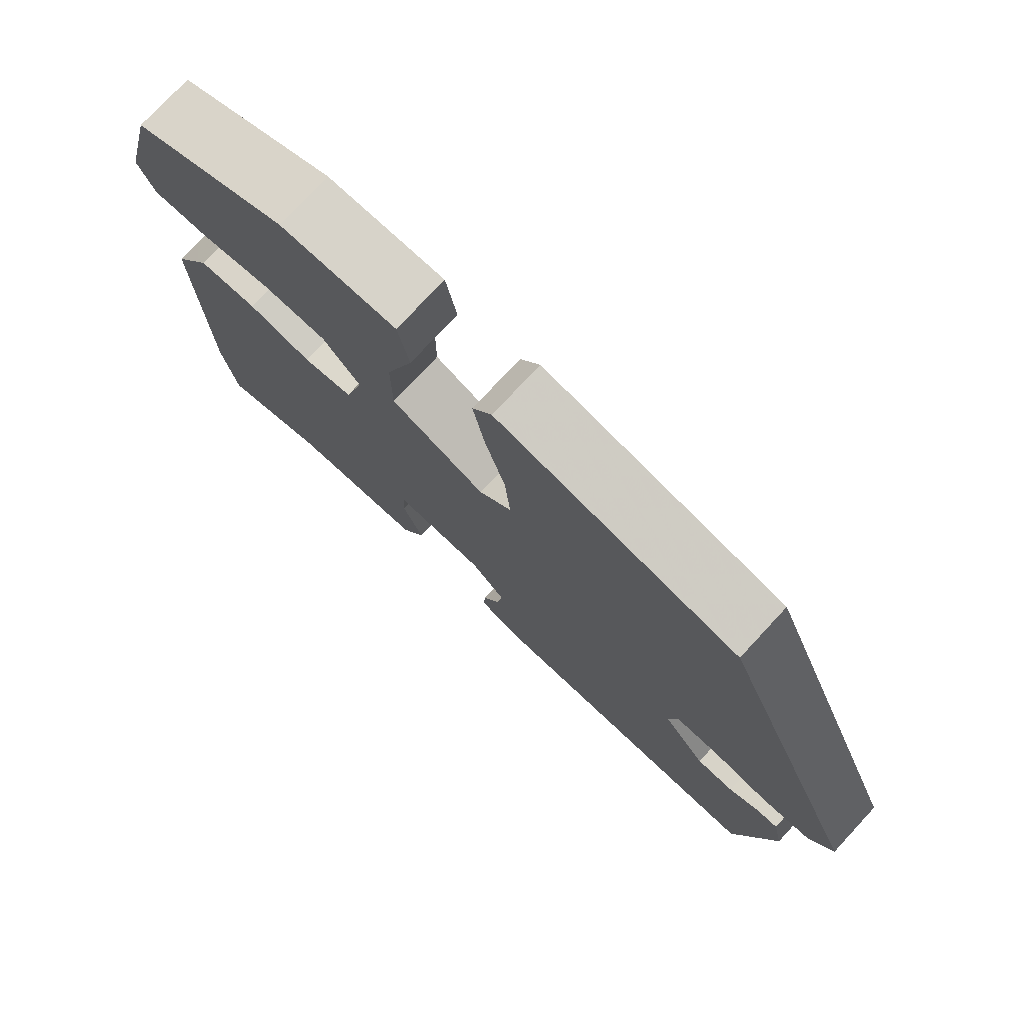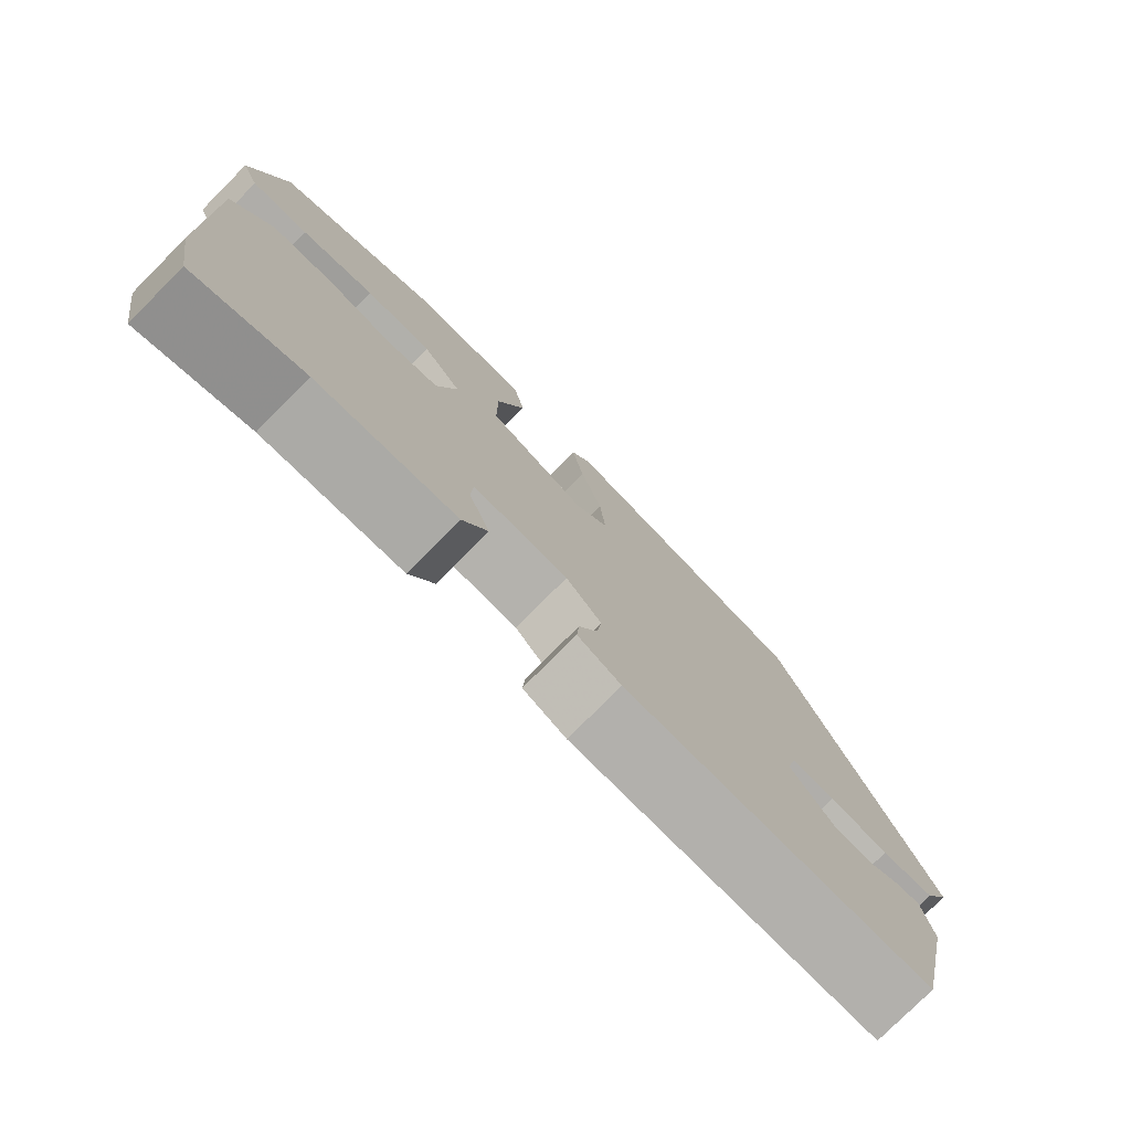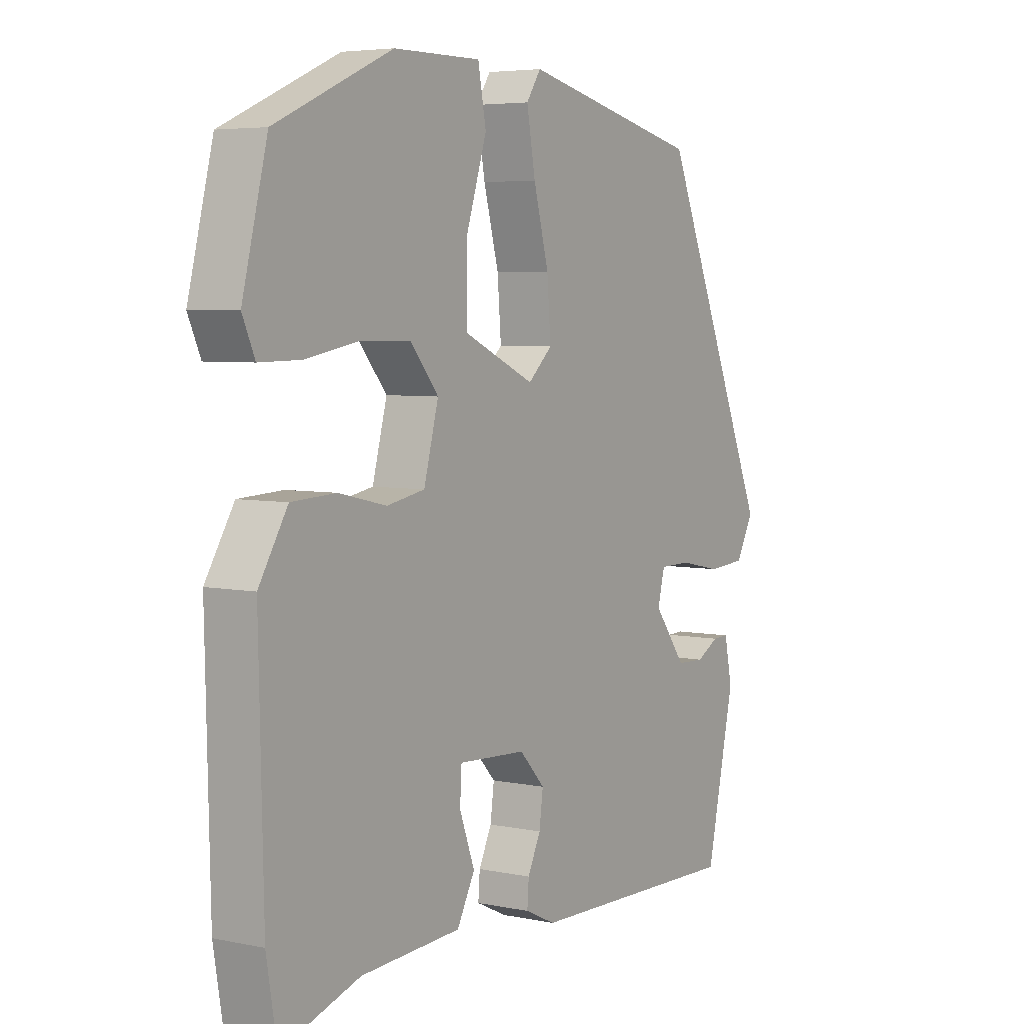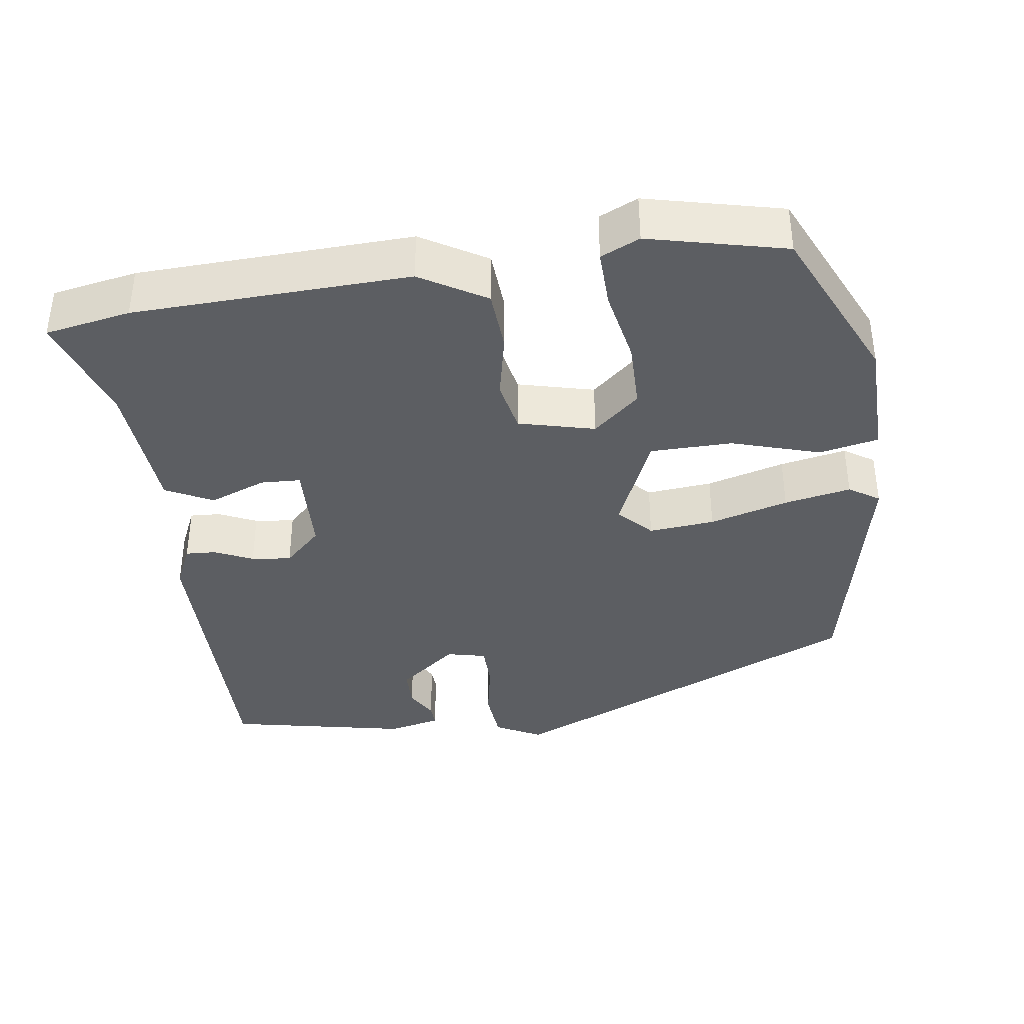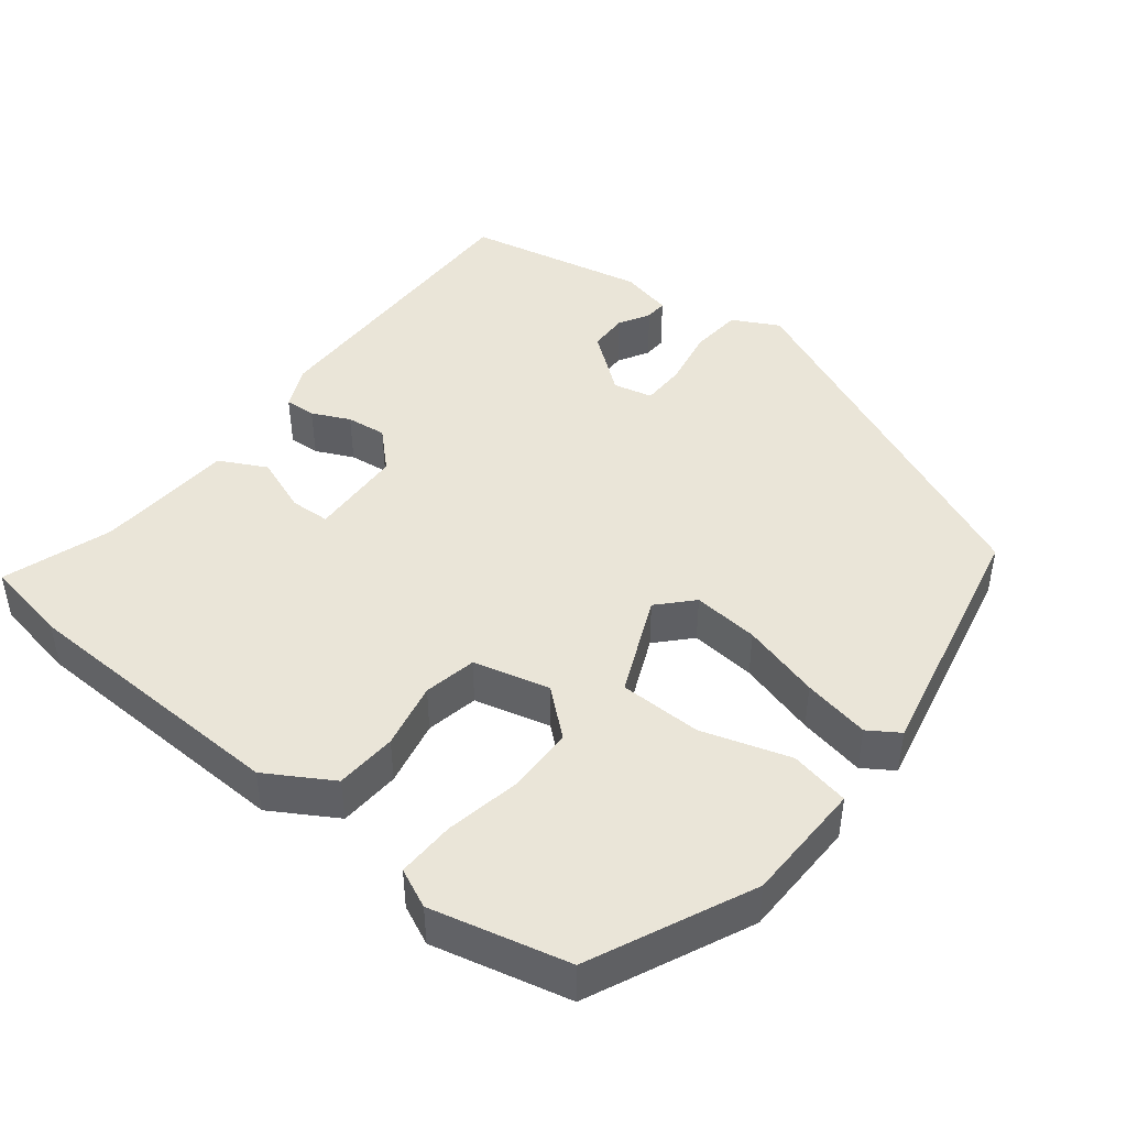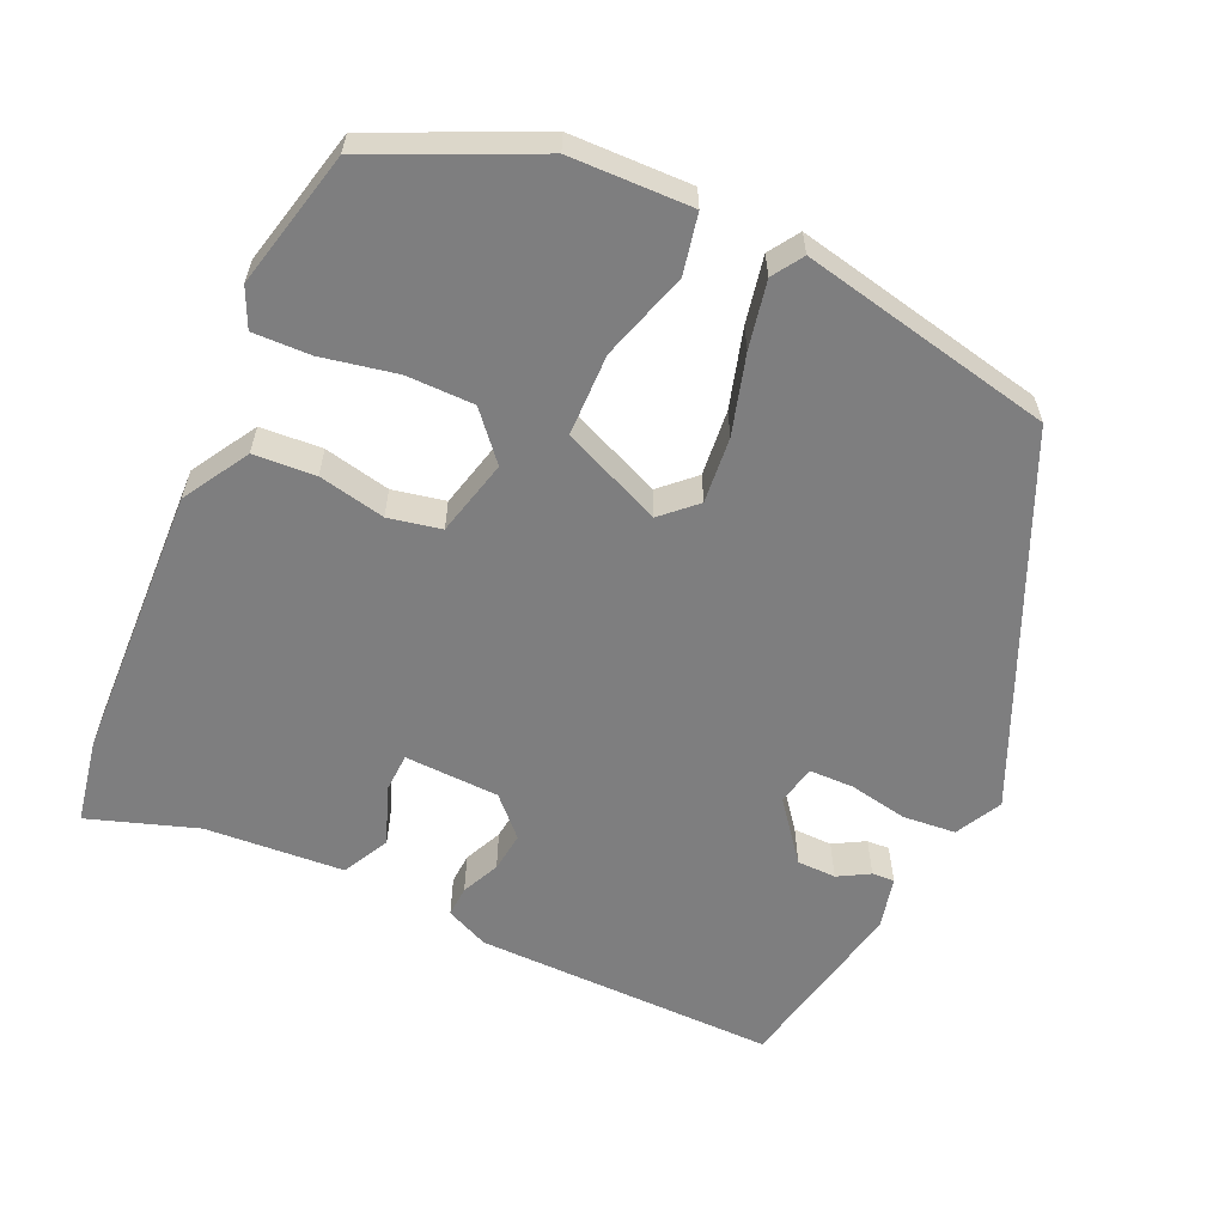
<metadata>
{"format":"obj","ext":"obj","renderer":"f3d","projection":"perspective","resolution":1024,"background":"white","views":[{"elev":76.2,"azim":42.9,"up":"+Z"},{"elev":-77.7,"azim":-44.9,"up":"+Z"},{"elev":5.1,"azim":-57.1,"up":"+Z"},{"elev":-38.2,"azim":-81.1,"up":"+Y"},{"elev":44.8,"azim":-51.0,"up":"+Y"},{"elev":-59.4,"azim":-23.5,"up":"+Y"}]}
</metadata>
<code>
v -0.501 0.07 0.438
v -0.286 0.07 0.533
v -0.125 0.07 0.534
v -0.11 0.07 0.455
v -0.148 0.07 0.338
v -0.148 0.07 0.229
v -0.017 0.07 0.17
v 0.028 0.07 0.211
v 0.021 0.07 0.299
v -0.007 0.07 0.404
v -0.023 0.07 0.493
v 0.004 0.07 0.533
v 0.338 0.07 0.457
v 0.544 0.07 -0.027
v 0.511 0.07 -0.088
v 0.441 0.07 -0.093
v 0.363 0.07 -0.077
v 0.304 0.07 -0.077
v 0.291 0.07 -0.129
v 0.351 0.07 -0.208
v 0.403 0.07 -0.21
v 0.445 0.07 -0.187
v 0.475 0.07 -0.186
v 0.49 0.07 -0.256
v 0.437 0.07 -0.496
v 0.035 0.07 -0.485
v -0.022 0.07 -0.458
v -0.019 0.07 -0.417
v 0.005 0.07 -0.367
v 0.012 0.07 -0.314
v -0.035 0.07 -0.264
v -0.161 0.07 -0.257
v -0.164 0.07 -0.31
v -0.136 0.07 -0.386
v -0.169 0.07 -0.448
v -0.354 0.07 -0.458
v -0.499 0.07 -0.504
v -0.518 0.07 -0.39
v -0.526 0.07 -0.024
v -0.473 0.07 0.062
v -0.391 0.07 0.066
v -0.303 0.07 0.046
v -0.233 0.07 0.059
v -0.206 0.07 0.16
v -0.258 0.07 0.222
v -0.348 0.07 0.224
v -0.447 0.07 0.206
v -0.524 0.07 0.205
v -0.547 0.07 0.257
v -0.501 0 0.438
v -0.286 0 0.533
v -0.125 0 0.534
v -0.11 0 0.455
v -0.148 0 0.338
v -0.148 0 0.229
v -0.017 0 0.17
v 0.028 0 0.211
v 0.021 0 0.299
v -0.007 0 0.404
v -0.023 0 0.493
v 0.004 0 0.533
v 0.338 0 0.457
v 0.544 0 -0.027
v 0.511 0 -0.088
v 0.441 0 -0.093
v 0.363 0 -0.077
v 0.304 0 -0.077
v 0.291 0 -0.129
v 0.351 0 -0.208
v 0.403 0 -0.21
v 0.445 0 -0.187
v 0.475 0 -0.186
v 0.49 0 -0.256
v 0.437 0 -0.496
v 0.035 0 -0.485
v -0.022 0 -0.458
v -0.019 0 -0.417
v 0.005 0 -0.367
v 0.012 0 -0.314
v -0.035 0 -0.264
v -0.161 0 -0.257
v -0.164 0 -0.31
v -0.136 0 -0.386
v -0.169 0 -0.448
v -0.354 0 -0.458
v -0.499 0 -0.504
v -0.518 0 -0.39
v -0.526 0 -0.024
v -0.473 0 0.062
v -0.391 0 0.066
v -0.303 0 0.046
v -0.233 0 0.059
v -0.206 0 0.16
v -0.258 0 0.222
v -0.348 0 0.224
v -0.447 0 0.206
v -0.524 0 0.205
v -0.547 0 0.257
f 46 47 48 49
f 45 46 49 1
f 39 40 41 42
f 39 42 43
f 36 37 38 39
f 36 39 43
f 33 34 35 36
f 32 33 36 43
f 31 32 43 44
f 26 27 28 29
f 26 29 30
f 25 26 30
f 21 22 23 24
f 20 21 24 25
f 19 20 25 30
f 14 15 16 17
f 14 17 18
f 13 14 18
f 9 10 11 12
f 8 9 12 13
f 7 8 13 18
f 2 3 4 5
f 45 1 2 5
f 44 45 5 6
f 19 30 31 44
f 18 19 44
f 6 7 18 44
f 98 97 96 95
f 50 98 95 94
f 91 90 89 88
f 92 91 88
f 88 87 86 85
f 92 88 85
f 85 84 83 82
f 92 85 82 81
f 93 92 81 80
f 78 77 76 75
f 79 78 75
f 79 75 74
f 73 72 71 70
f 74 73 70 69
f 79 74 69 68
f 66 65 64 63
f 67 66 63
f 67 63 62
f 61 60 59 58
f 62 61 58 57
f 67 62 57 56
f 54 53 52 51
f 54 51 50 94
f 55 54 94 93
f 93 80 79 68
f 93 68 67
f 93 67 56 55
f 1 50 51 2
f 2 51 52 3
f 3 52 53 4
f 4 53 54 5
f 5 54 55 6
f 6 55 56 7
f 7 56 57 8
f 8 57 58 9
f 9 58 59 10
f 10 59 60 11
f 11 60 61 12
f 12 61 62 13
f 13 62 63 14
f 14 63 64 15
f 15 64 65 16
f 16 65 66 17
f 17 66 67 18
f 18 67 68 19
f 19 68 69 20
f 20 69 70 21
f 21 70 71 22
f 22 71 72 23
f 23 72 73 24
f 24 73 74 25
f 25 74 75 26
f 26 75 76 27
f 27 76 77 28
f 28 77 78 29
f 29 78 79 30
f 30 79 80 31
f 31 80 81 32
f 32 81 82 33
f 33 82 83 34
f 34 83 84 35
f 35 84 85 36
f 36 85 86 37
f 37 86 87 38
f 38 87 88 39
f 39 88 89 40
f 40 89 90 41
f 41 90 91 42
f 42 91 92 43
f 43 92 93 44
f 44 93 94 45
f 45 94 95 46
f 46 95 96 47
f 47 96 97 48
f 48 97 98 49
f 49 98 50 1

</code>
